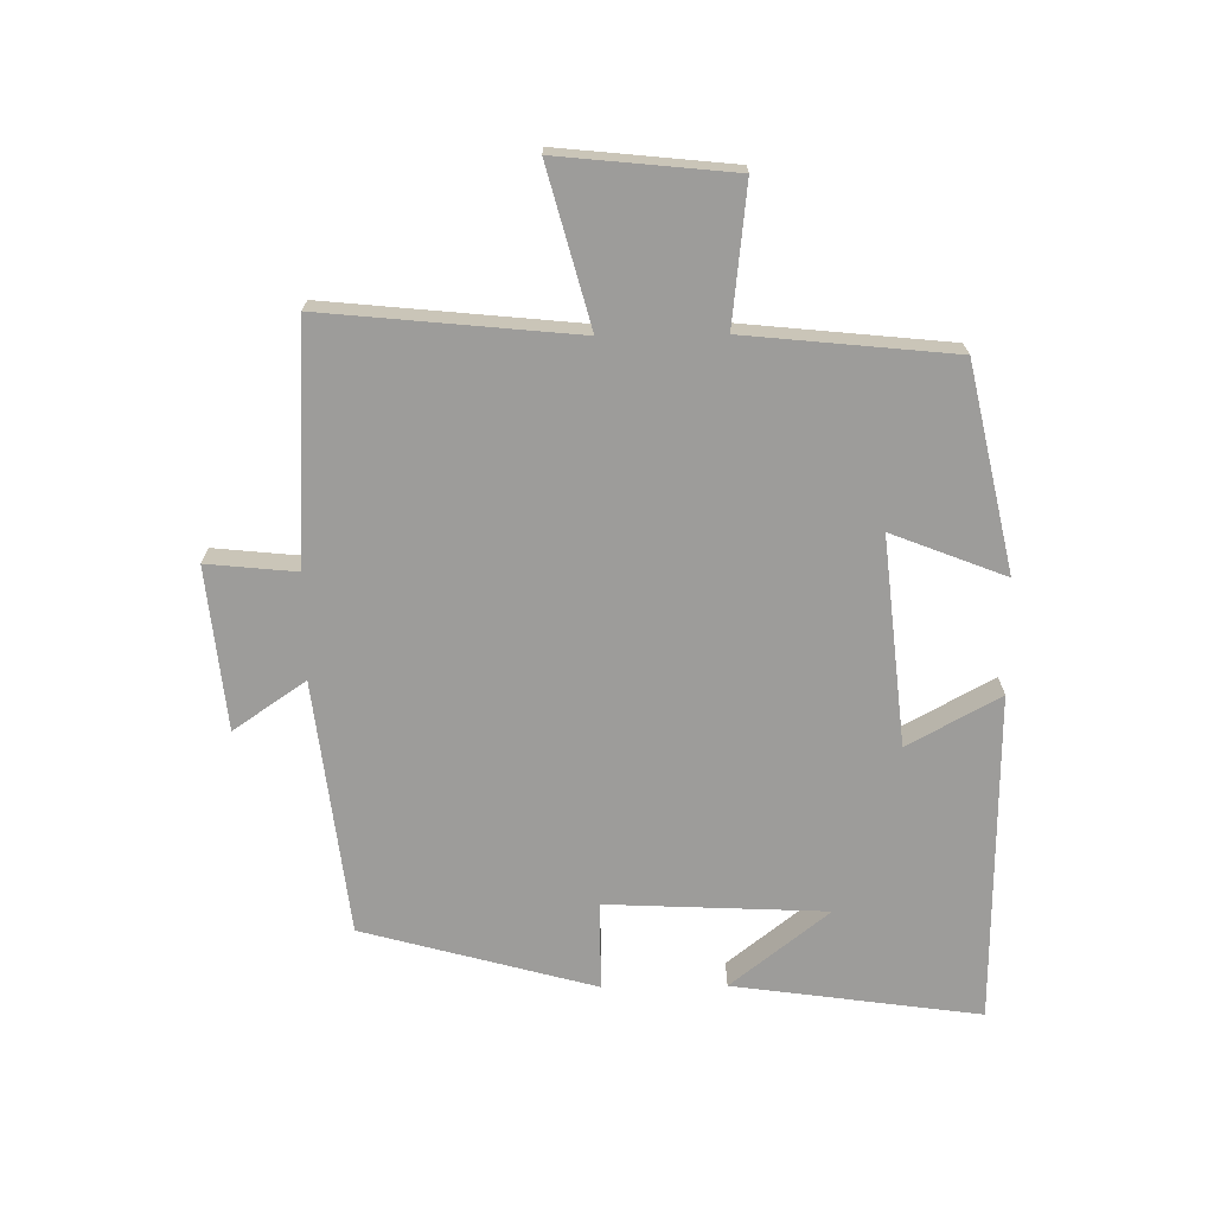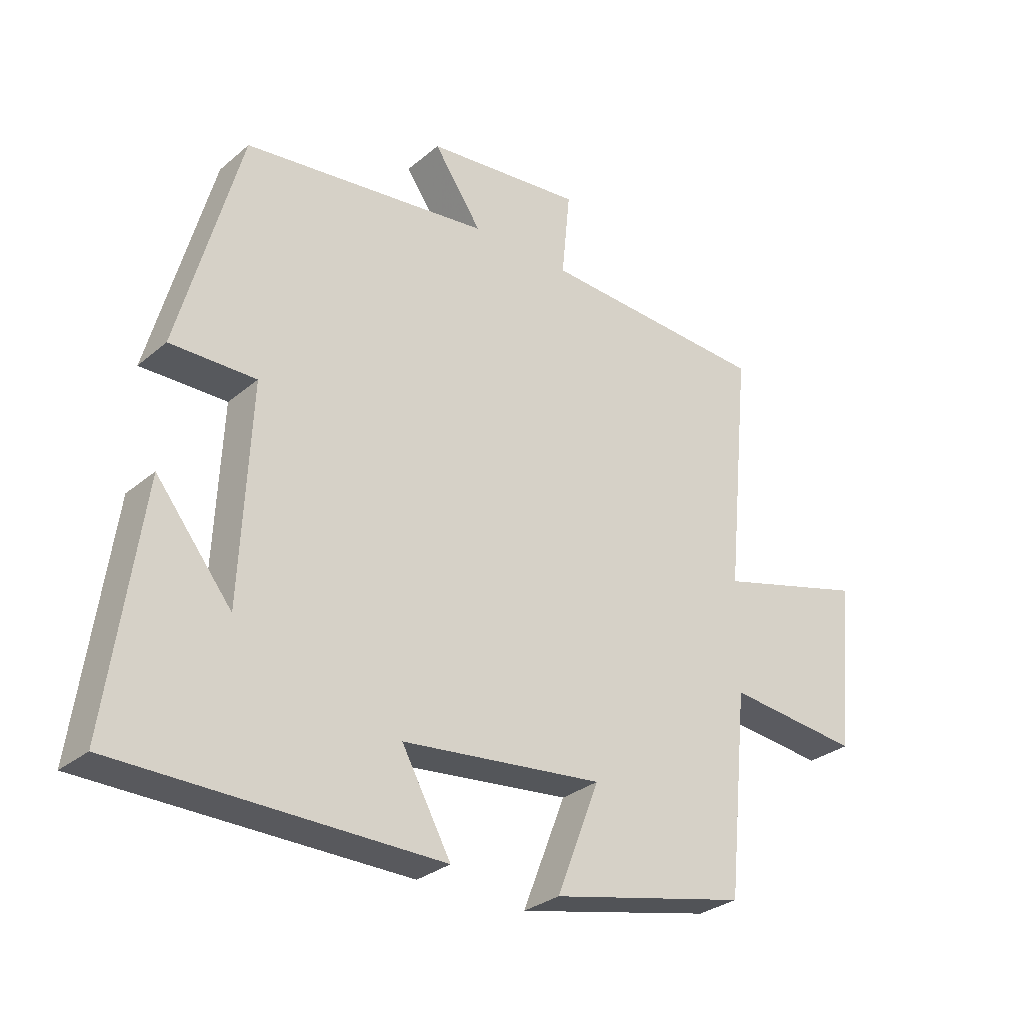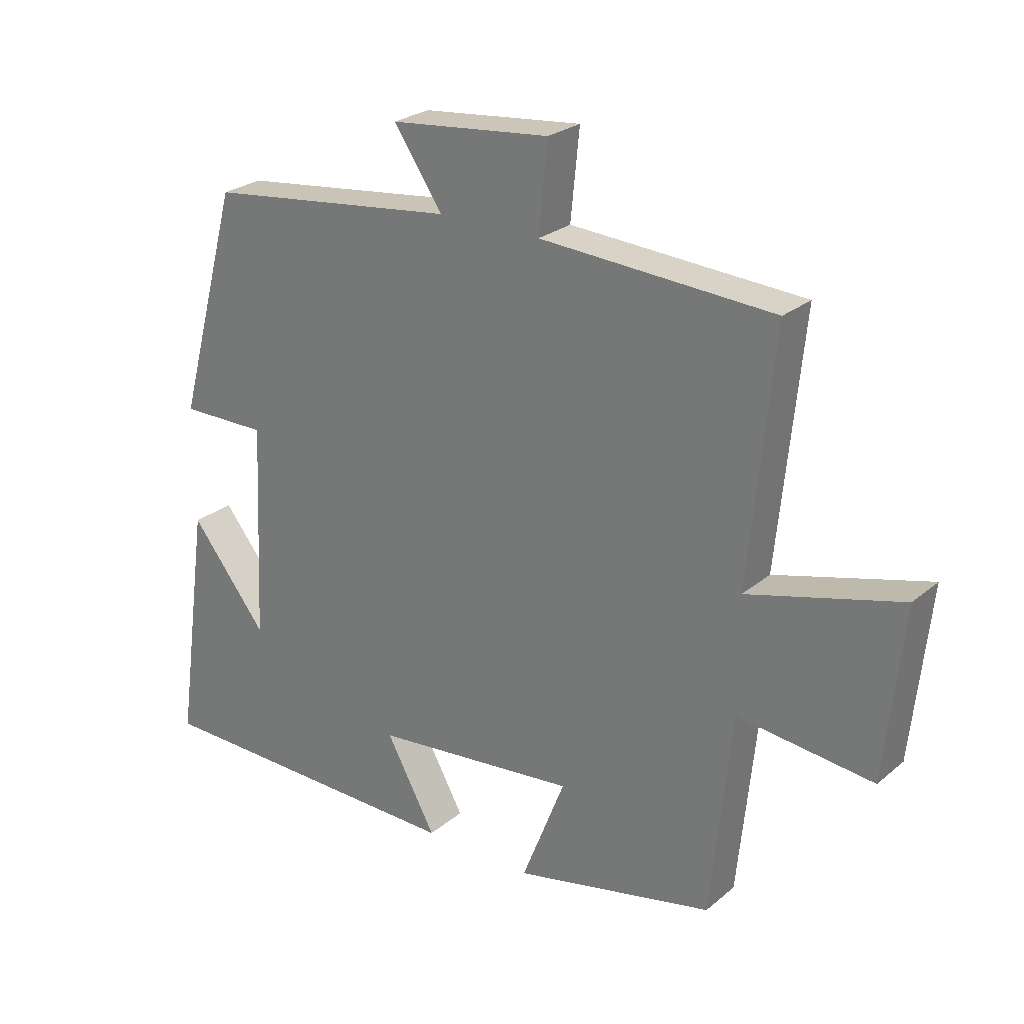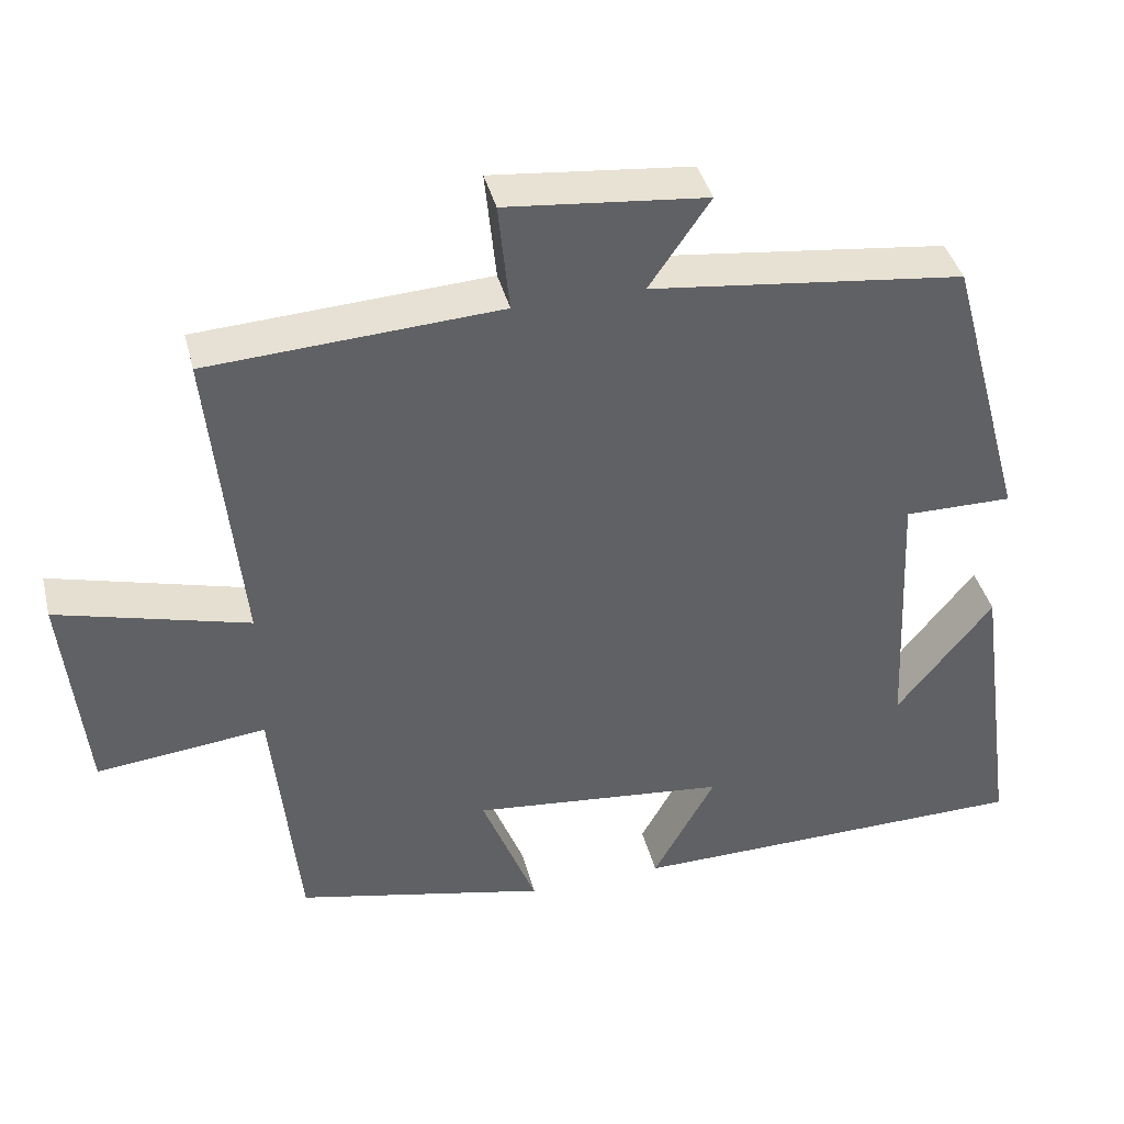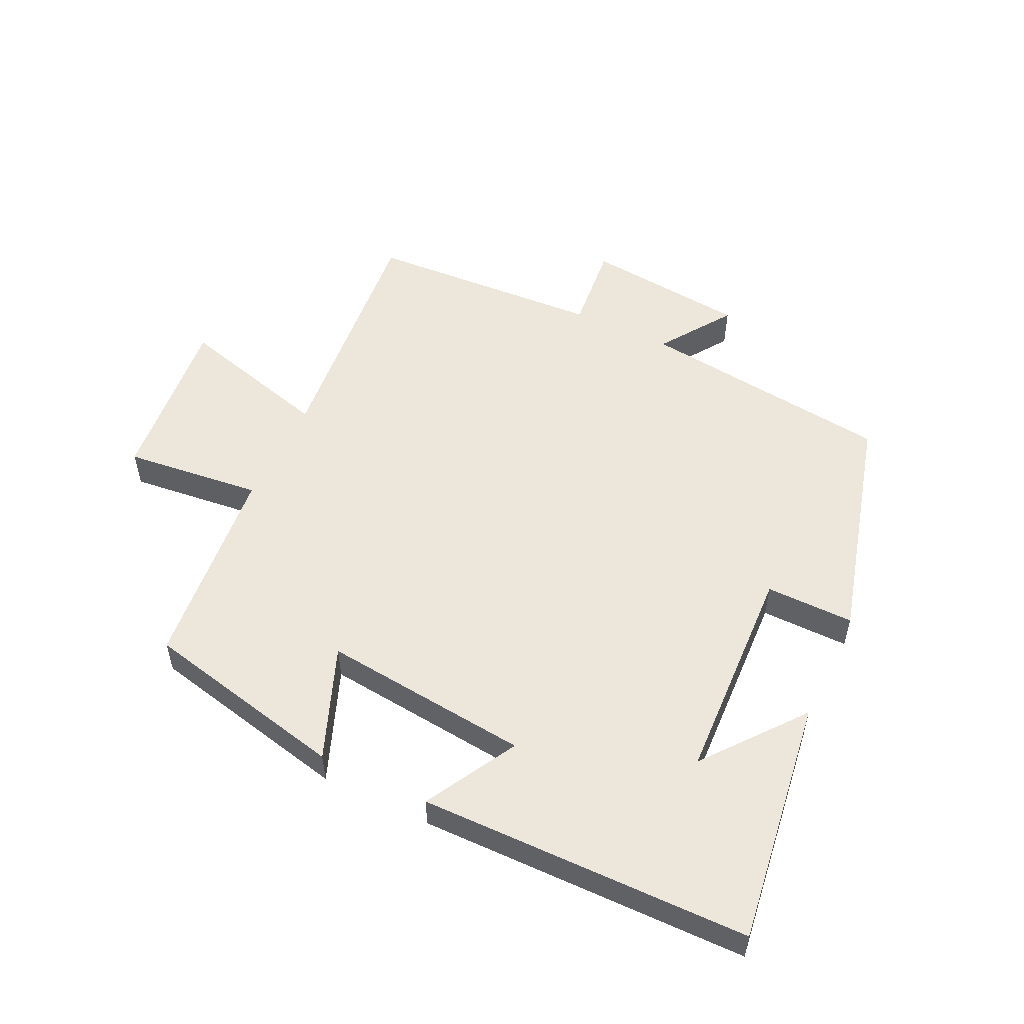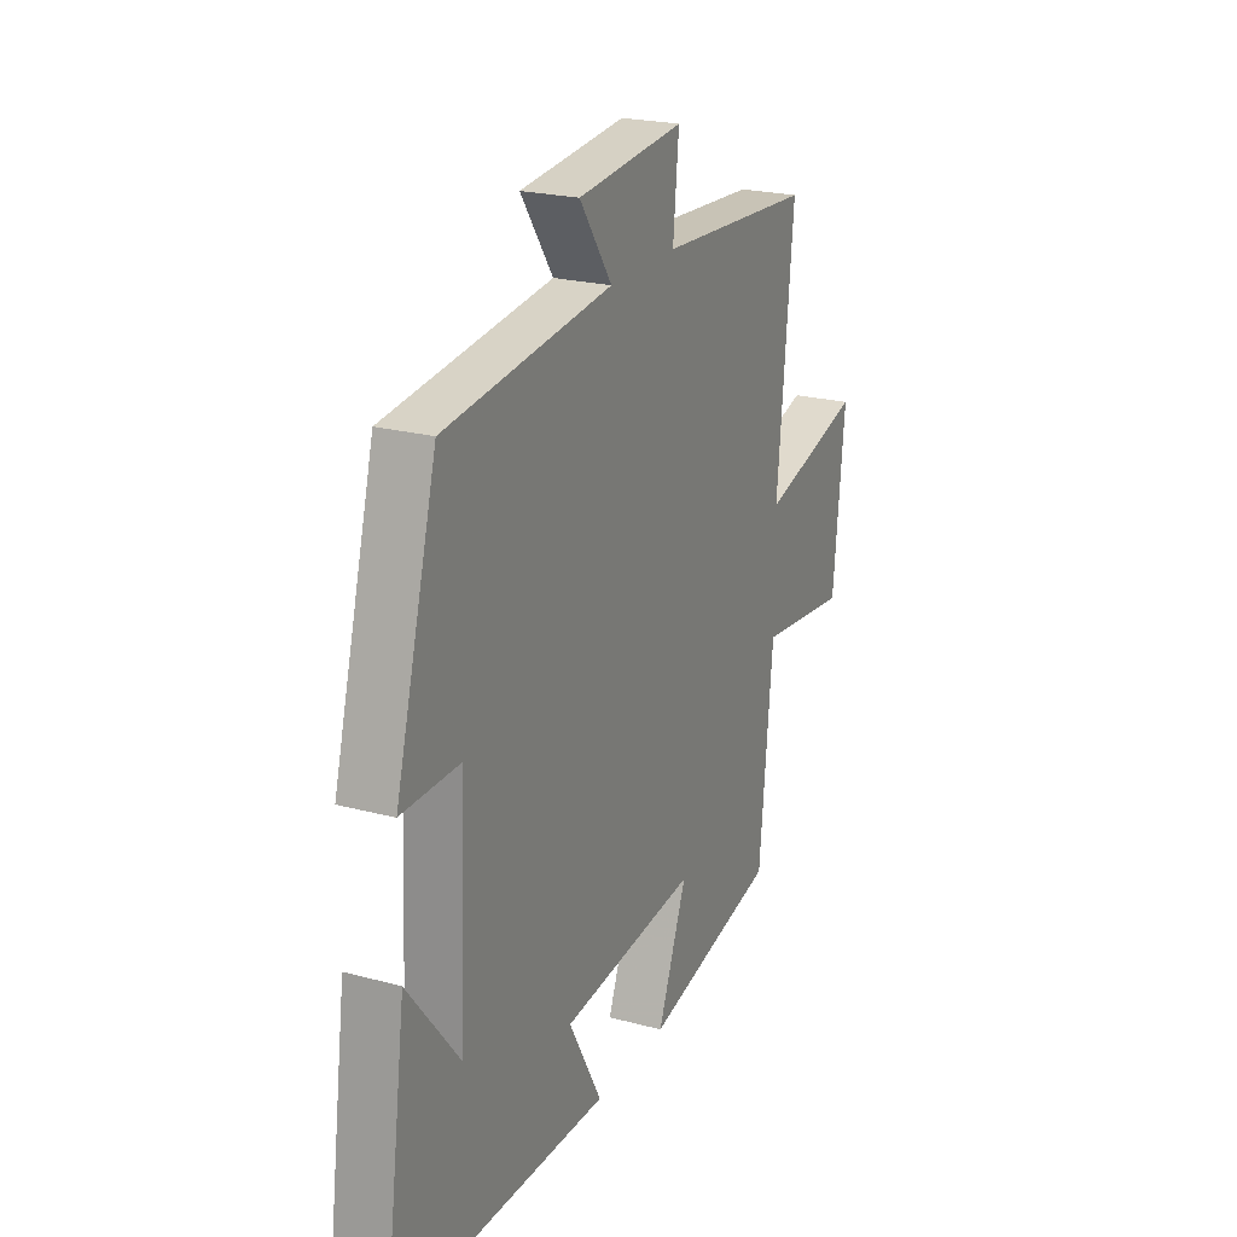
<metadata>
{"format":"obj","ext":"obj","renderer":"f3d","projection":"perspective","resolution":1024,"background":"white","views":[{"elev":-70.0,"azim":90.7,"up":"+Y"},{"elev":-29.7,"azim":-39.5,"up":"+Z"},{"elev":25.5,"azim":37.5,"up":"+Z"},{"elev":40.2,"azim":166.0,"up":"+Z"},{"elev":53.5,"azim":-154.4,"up":"+Y"},{"elev":22.4,"azim":-65.1,"up":"+Z"}]}
</metadata>
<code>
v -0.4 0.07 0.452
v 0.002 0.07 0.5
v -0.076 0.07 0.614
v 0.18 0.07 0.64
v 0.166 0.07 0.5
v 0.539 0.07 0.478
v 0.5 0.07 0.082
v 0.745 0.07 0.148
v 0.717 0.07 -0.126
v 0.5 0.07 -0.102
v 0.467 0.07 -0.429
v 0.145 0.07 -0.5
v 0.215 0.07 -0.321
v -0.113 0.07 -0.355
v -0.033 0.07 -0.5
v -0.554 0.07 -0.493
v -0.5 0.07 -0.104
v -0.377 0.07 -0.259
v -0.361 0.07 0.087
v -0.5 0.07 0.086
v -0.4 0 0.452
v 0.002 0 0.5
v -0.076 0 0.614
v 0.18 0 0.64
v 0.166 0 0.5
v 0.539 0 0.478
v 0.5 0 0.082
v 0.745 0 0.148
v 0.717 0 -0.126
v 0.5 0 -0.102
v 0.467 0 -0.429
v 0.145 0 -0.5
v 0.215 0 -0.321
v -0.113 0 -0.355
v -0.033 0 -0.5
v -0.554 0 -0.493
v -0.5 0 -0.104
v -0.377 0 -0.259
v -0.361 0 0.087
v -0.5 0 0.086
f 19 20 1 2
f 18 19 2
f 16 17 18
f 14 15 16 18
f 13 14 18 2
f 10 11 12 13
f 10 13 2
f 7 8 9 10
f 7 10 2 3
f 5 6 7
f 5 7 3
f 3 4 5
f 22 21 40 39
f 22 39 38
f 38 37 36
f 38 36 35 34
f 22 38 34 33
f 33 32 31 30
f 22 33 30
f 30 29 28 27
f 23 22 30 27
f 27 26 25
f 23 27 25
f 25 24 23
f 1 21 22 2
f 2 22 23 3
f 3 23 24 4
f 4 24 25 5
f 5 25 26 6
f 6 26 27 7
f 7 27 28 8
f 8 28 29 9
f 9 29 30 10
f 10 30 31 11
f 11 31 32 12
f 12 32 33 13
f 13 33 34 14
f 14 34 35 15
f 15 35 36 16
f 16 36 37 17
f 17 37 38 18
f 18 38 39 19
f 19 39 40 20
f 20 40 21 1

</code>
